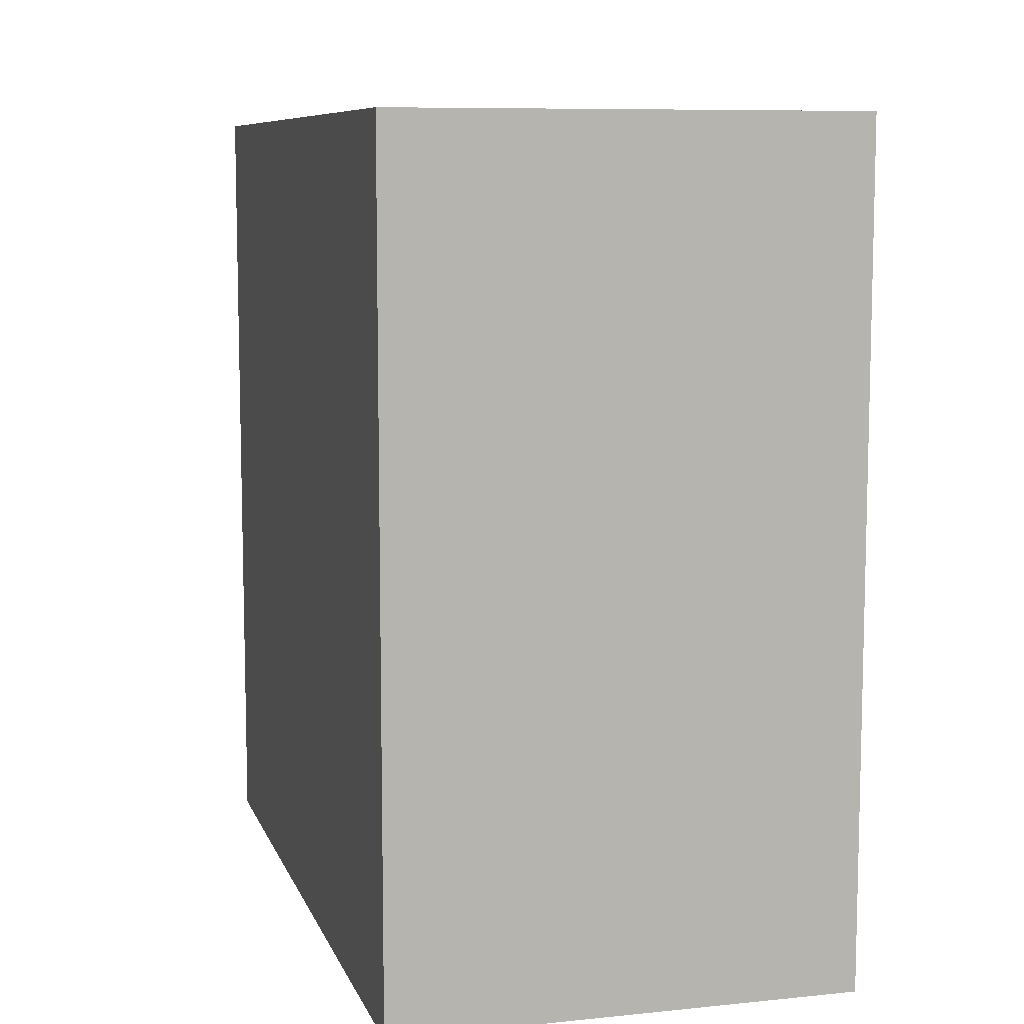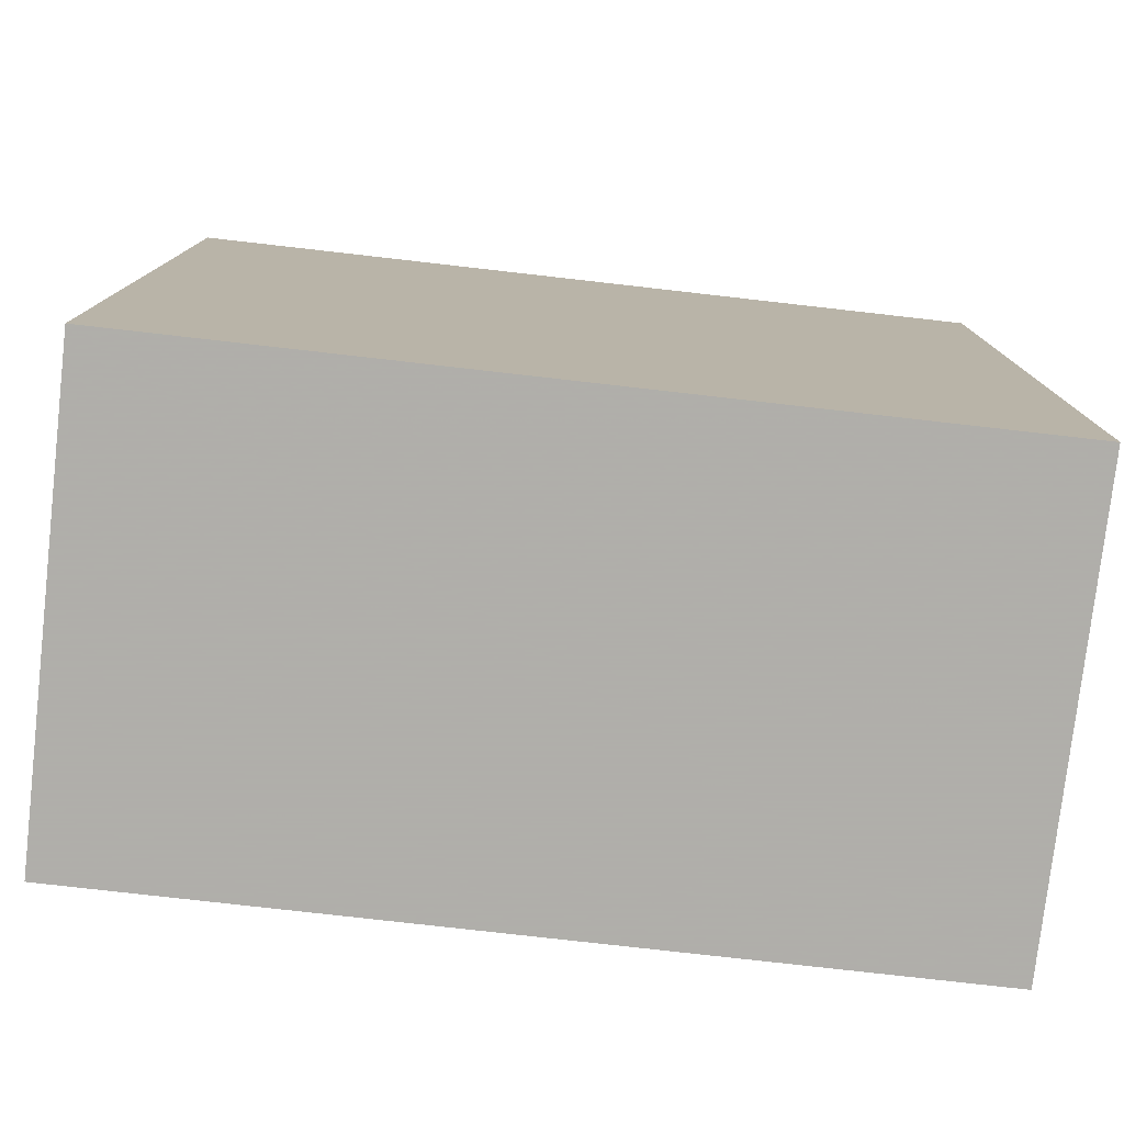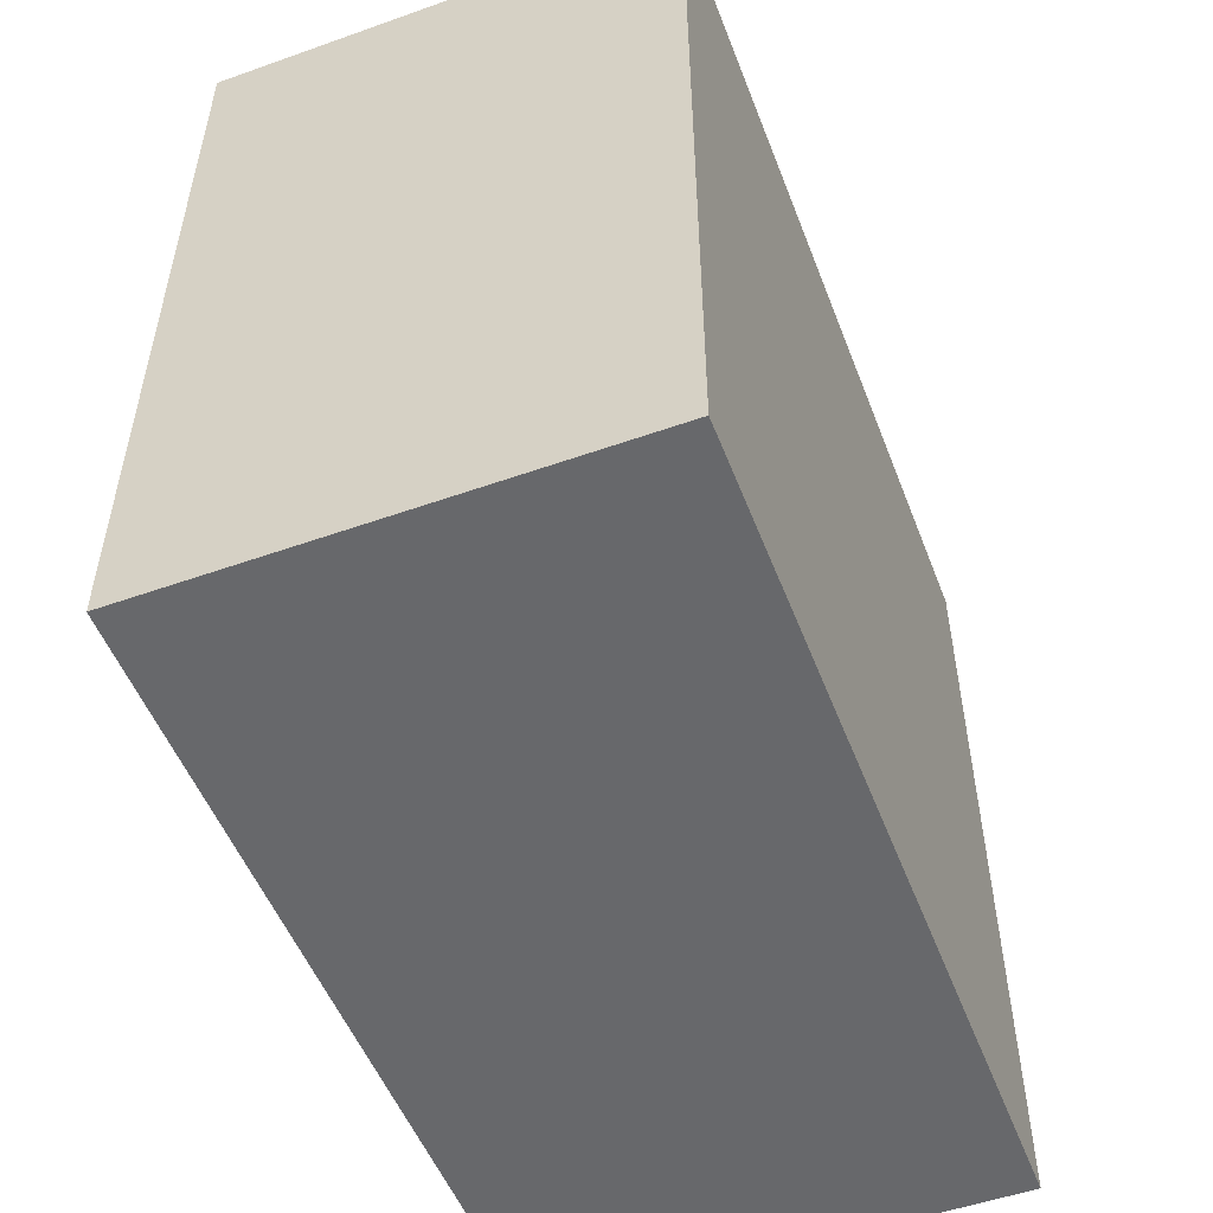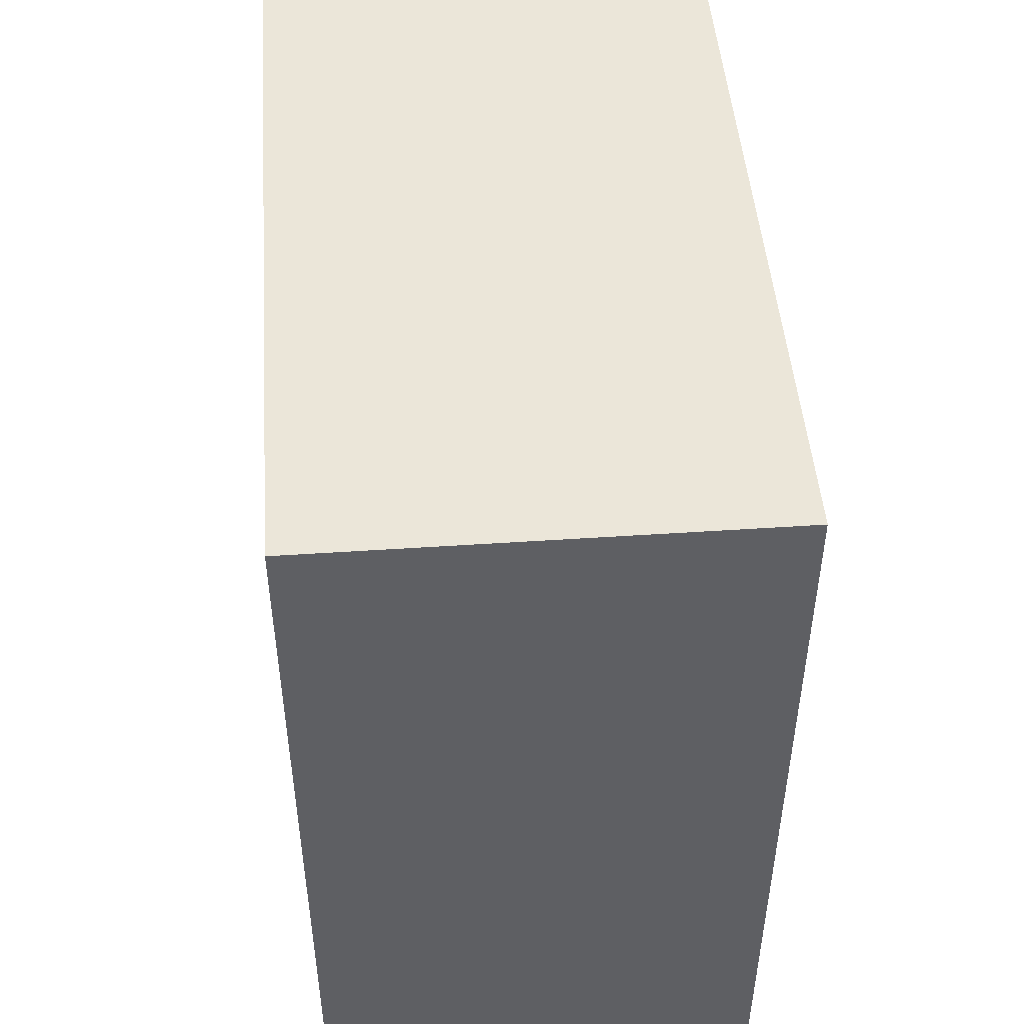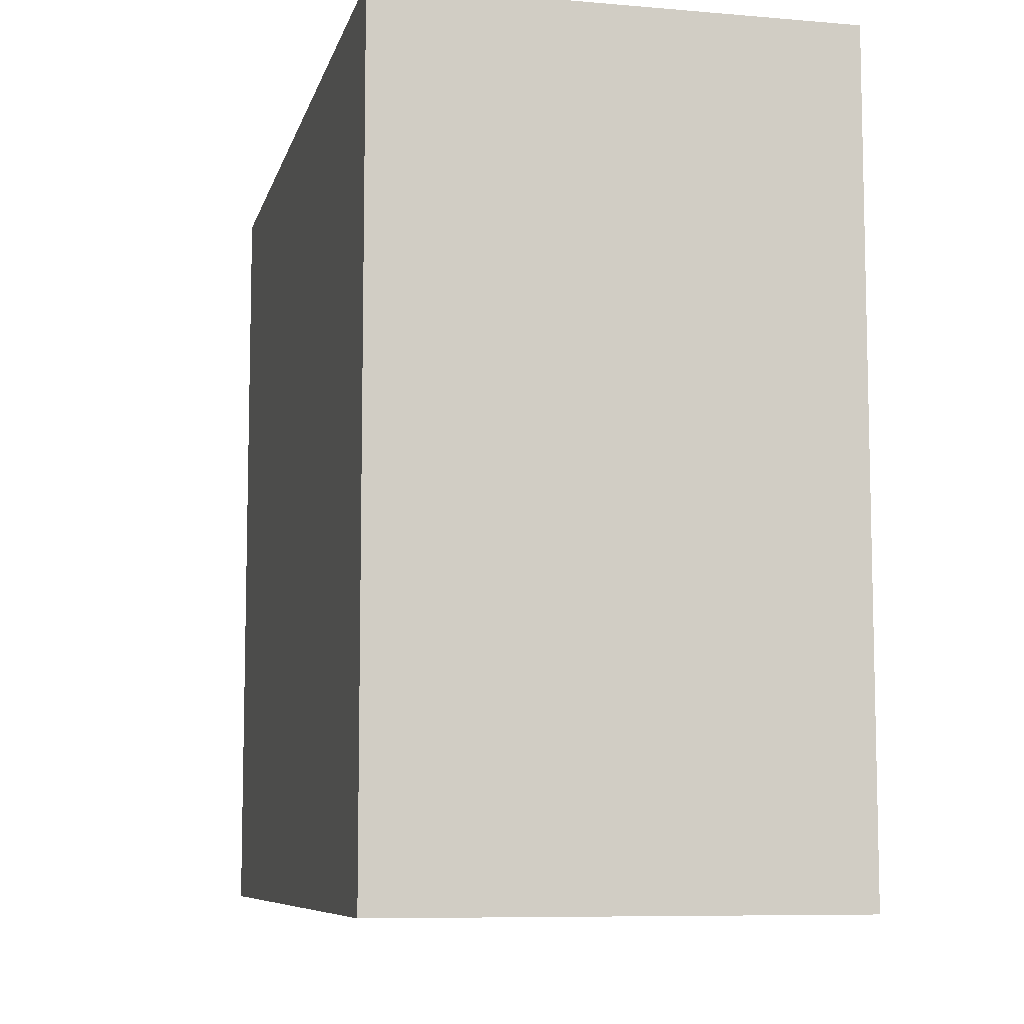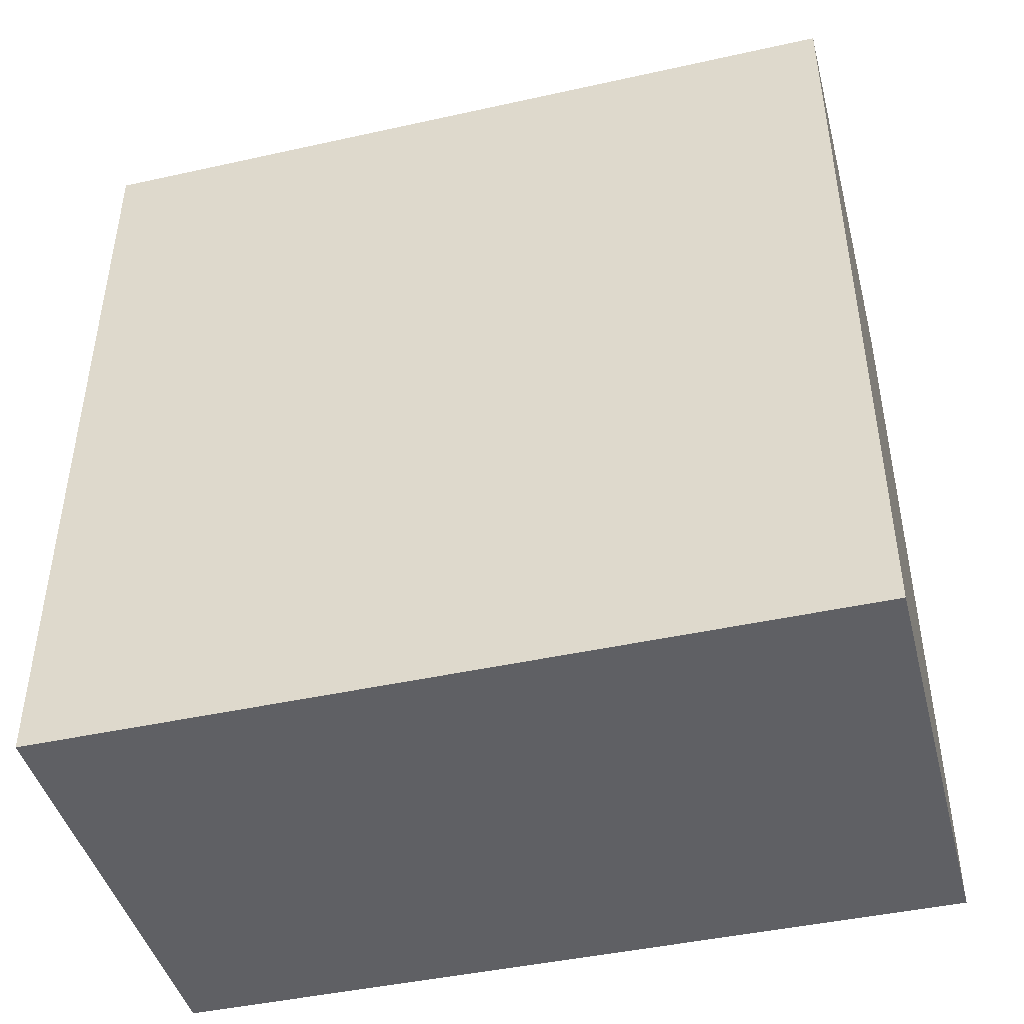
<metadata>
{"format":"obj","ext":"obj","renderer":"f3d","projection":"perspective","resolution":1024,"background":"white","views":[{"elev":8.6,"azim":164.6,"up":"+Z"},{"elev":-78.0,"azim":-96.5,"up":"+Y"},{"elev":-52.3,"azim":-159.1,"up":"+Y"},{"elev":48.1,"azim":-4.4,"up":"+Z"},{"elev":-8.2,"azim":166.7,"up":"+Y"},{"elev":-44.4,"azim":104.5,"up":"+Z"}]}
</metadata>
<code>
o 16273
v 2231 1870 7.609
v 2231 1870 7.609
v 2231 1870 7.537
v 2231 1870 7.609
v 2231 1870 7.609
v 2231 1870 7.609
v 2231 1870 7.609
v 2231 1870 7.537
v 2231 1870 7.537
v 2231 1870 7.537
v 2231 1870 7.537
v 2231 1870 7.609
v 2231 1870 7.537
v 2231 1870 7.609
v 2231 1870 7.537
v 2231 1870 7.537
v 2231 1870 7.609
v 2231 1870 7.609
v 2231 1870 7.537
v 2231 1870 7.537
v 2231 1870 7.537
v 2231 1870 7.609
v 2231 1870 7.609
v 2231 1870 7.537
v 2231 1870 7.537
v 2231 1870 7.537
v 2231 1870 7.537
v 2231 1870 7.537
v 2231 1870 7.609
f 1 2 3
f 1 4 5
f 6 2 7
f 8 9 7
f 10 7 11
f 12 13 14
f 14 15 16
f 17 15 18
f 19 20 21
f 22 23 20
f 24 25 26
f 27 28 29

</code>
